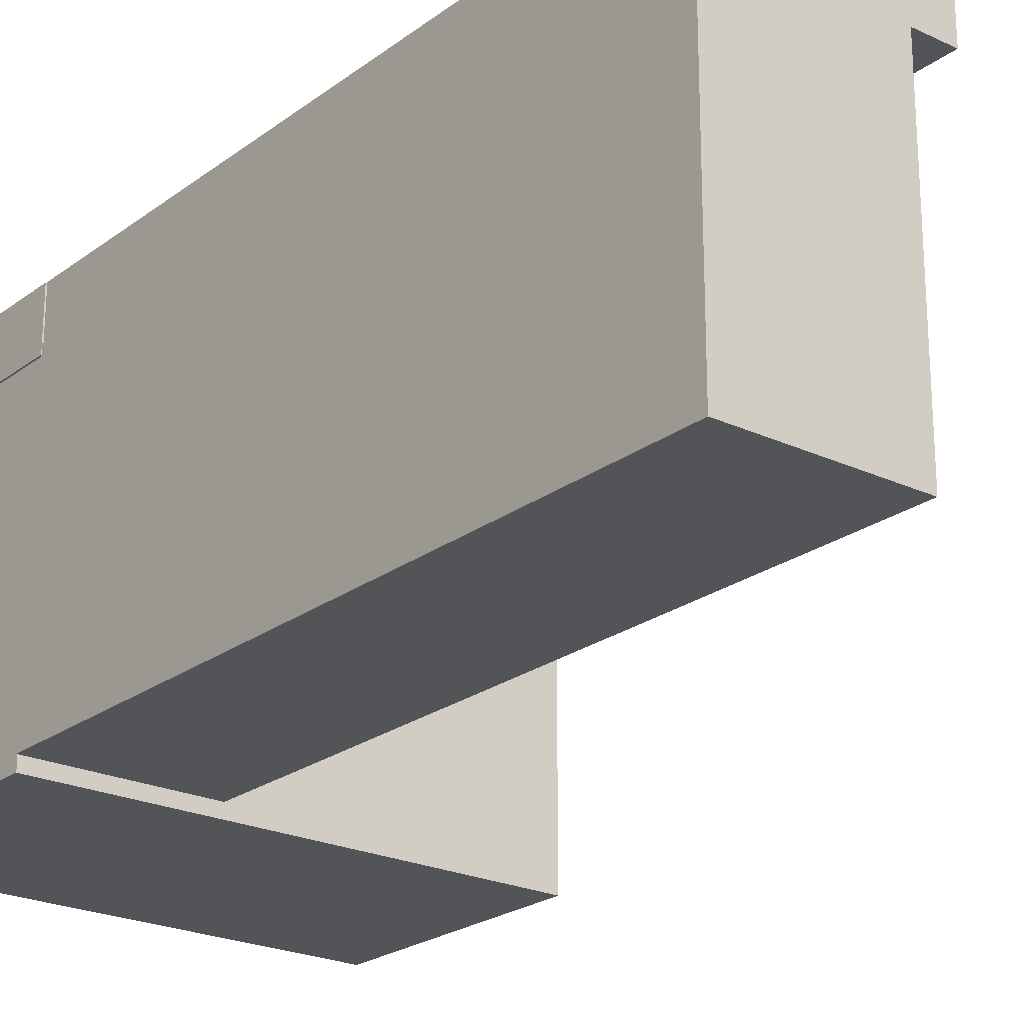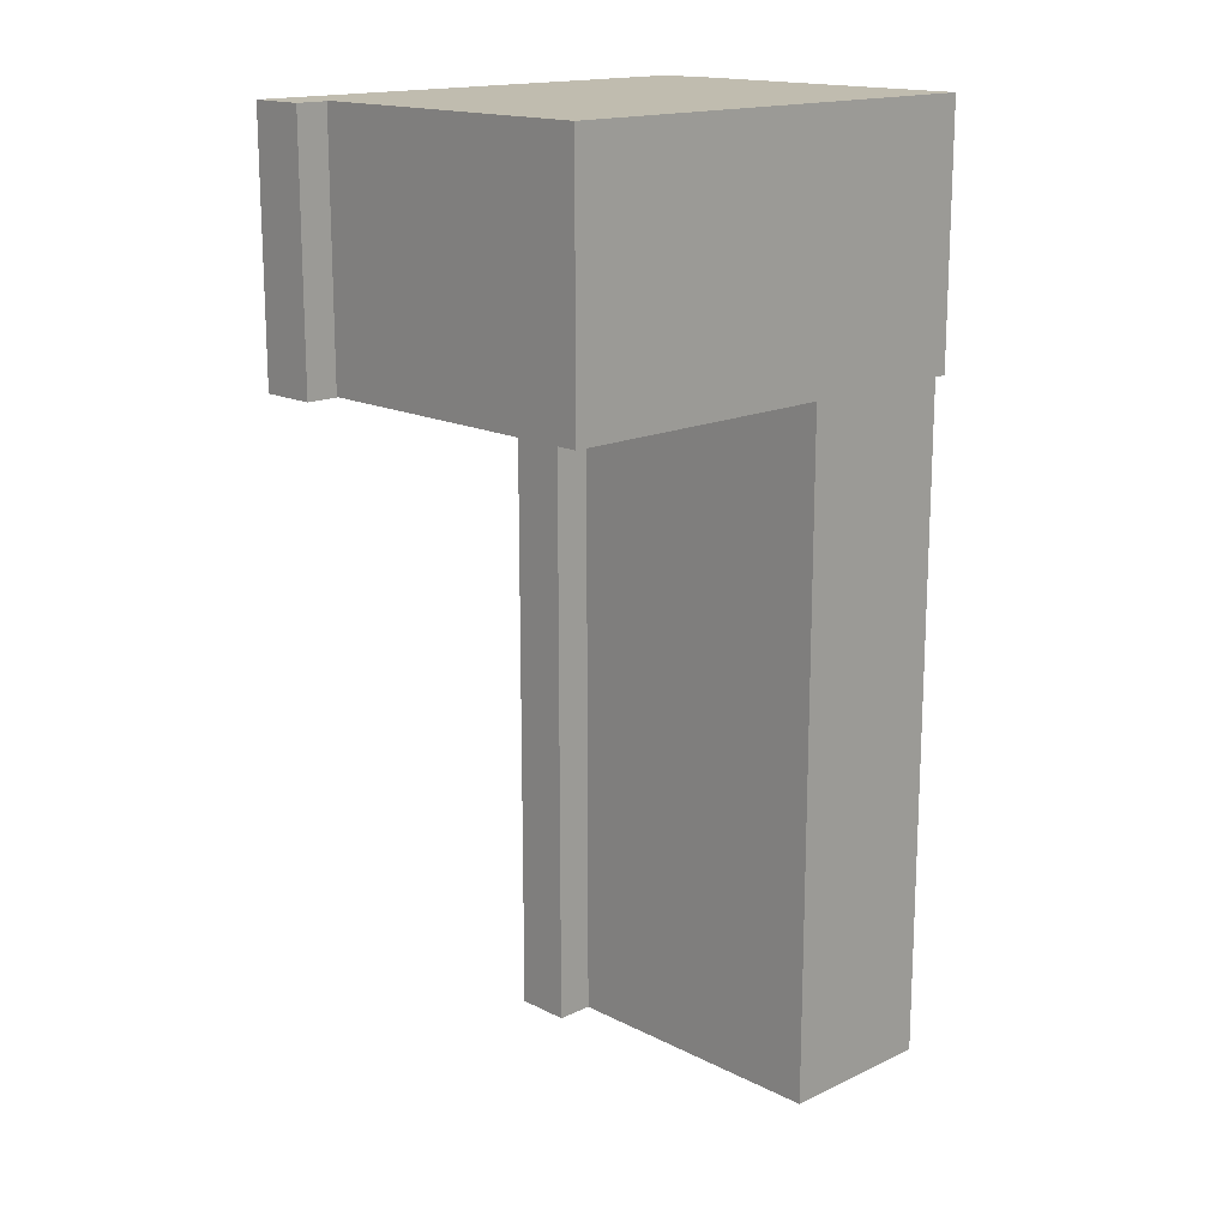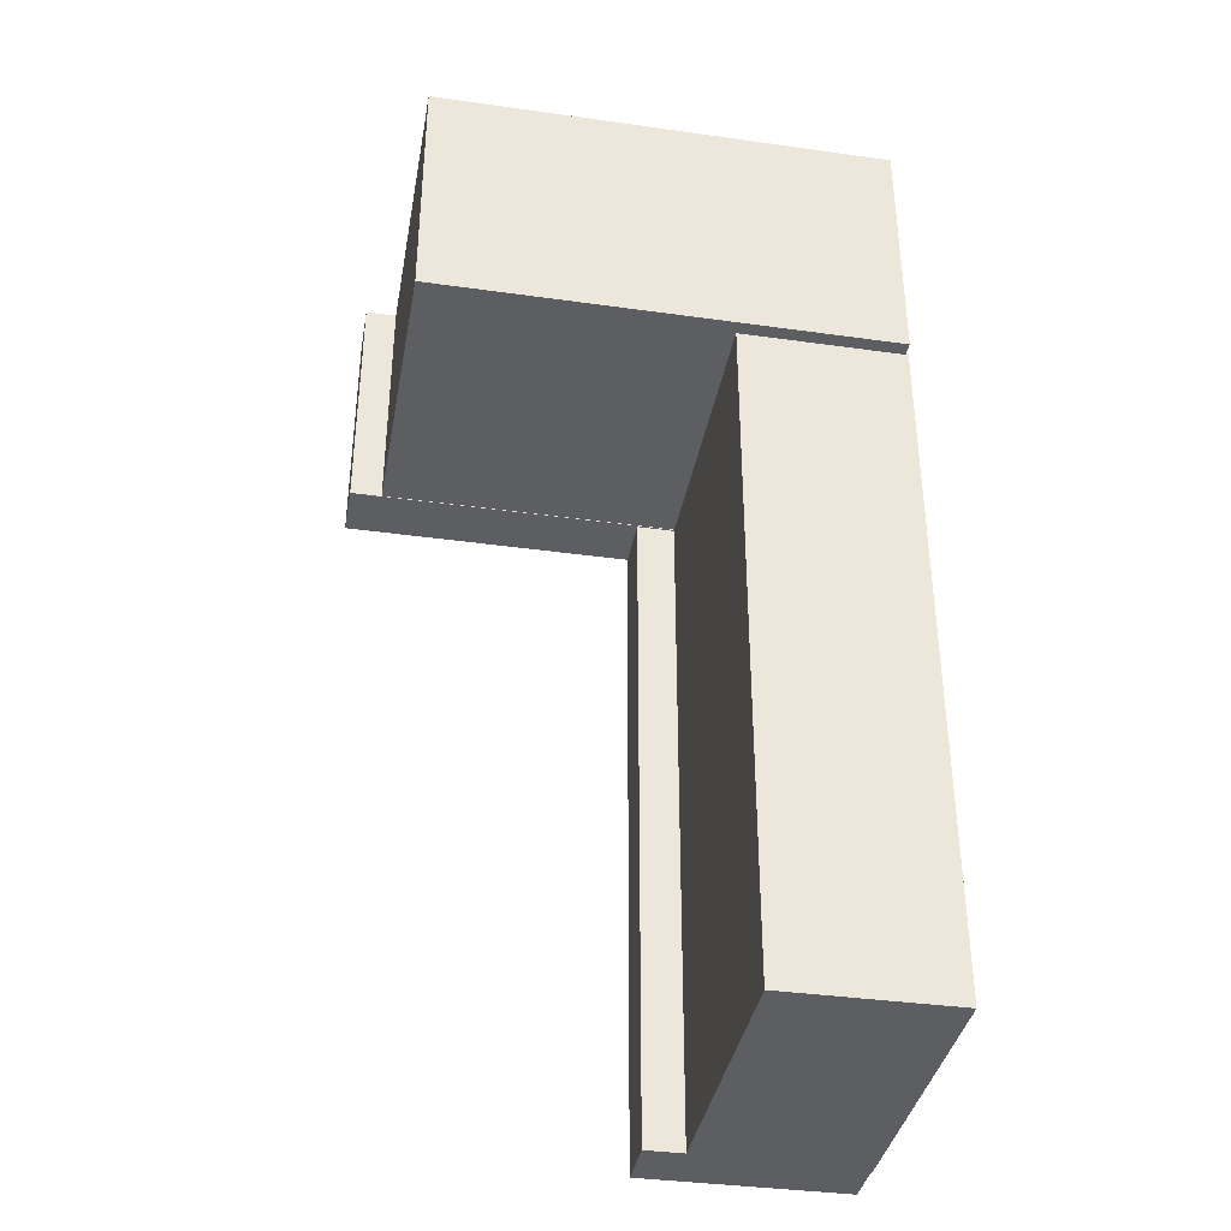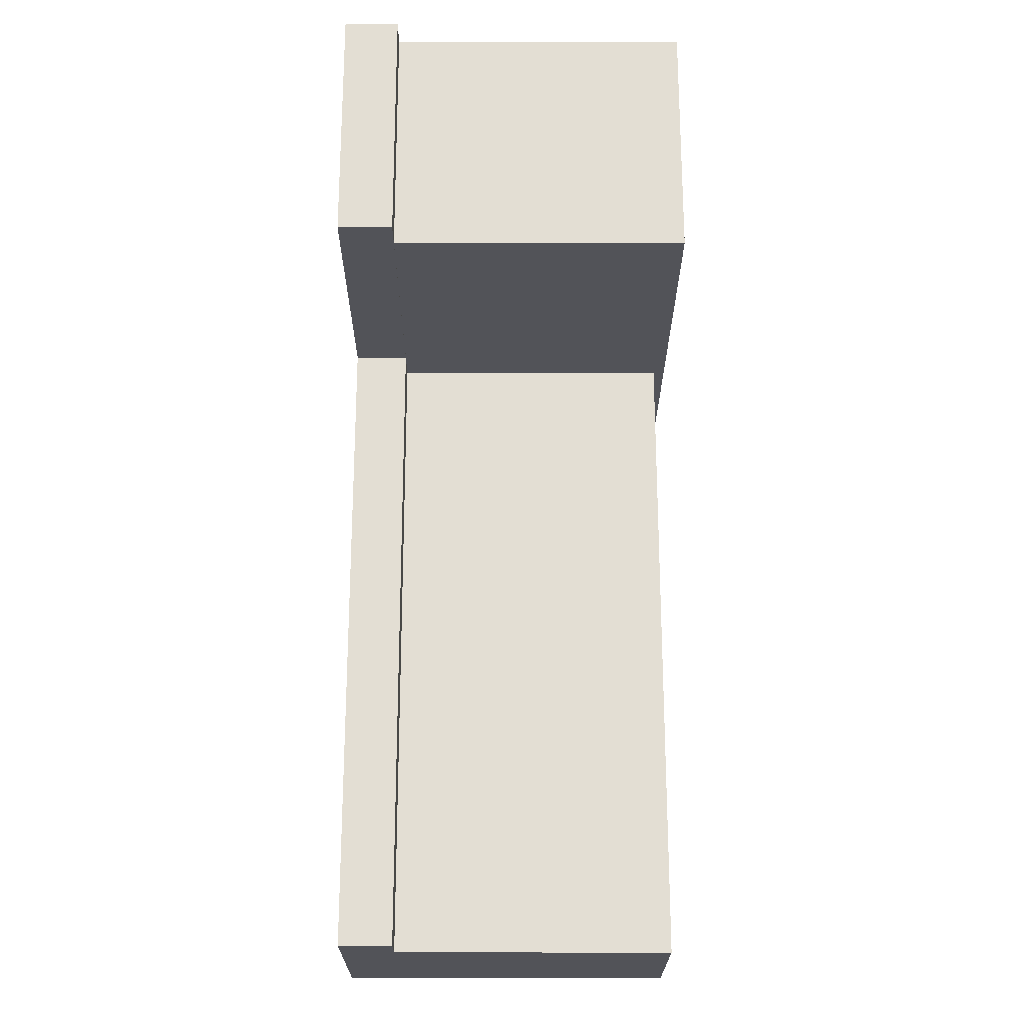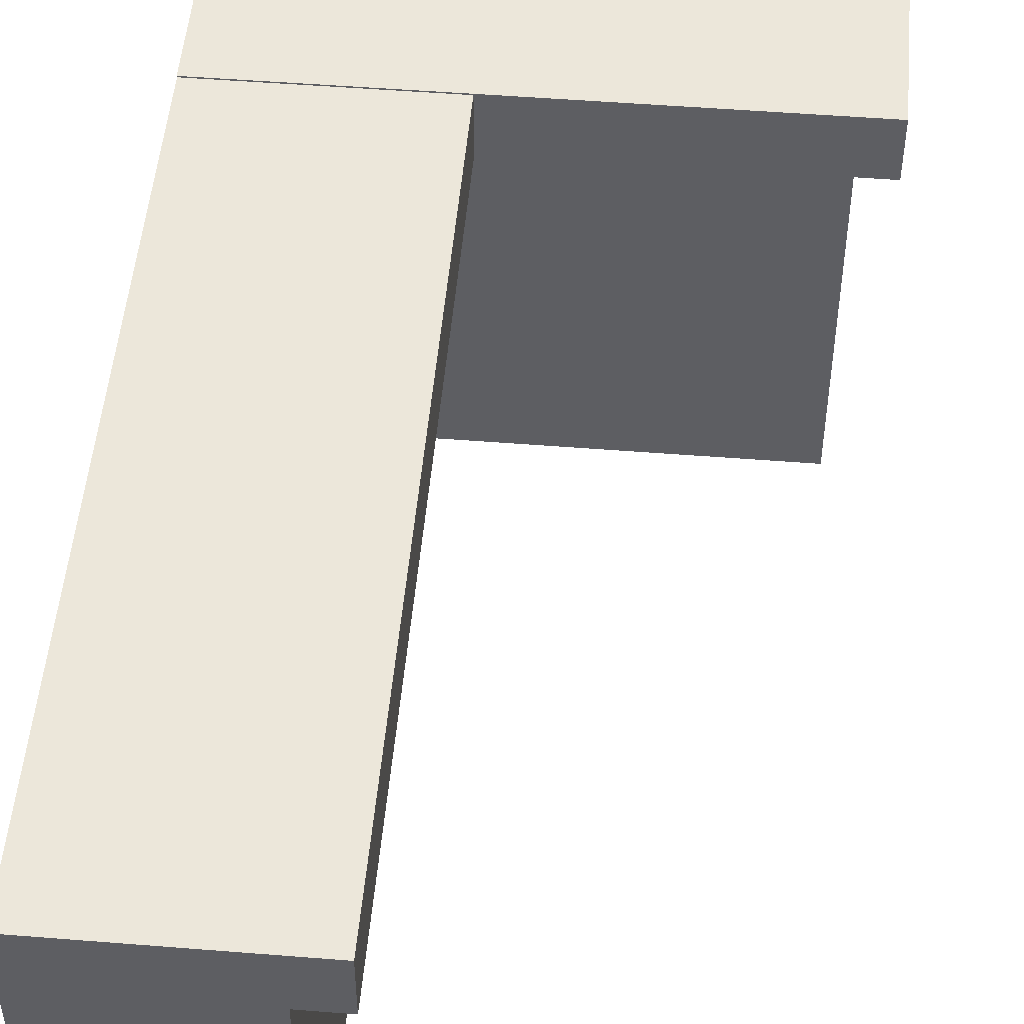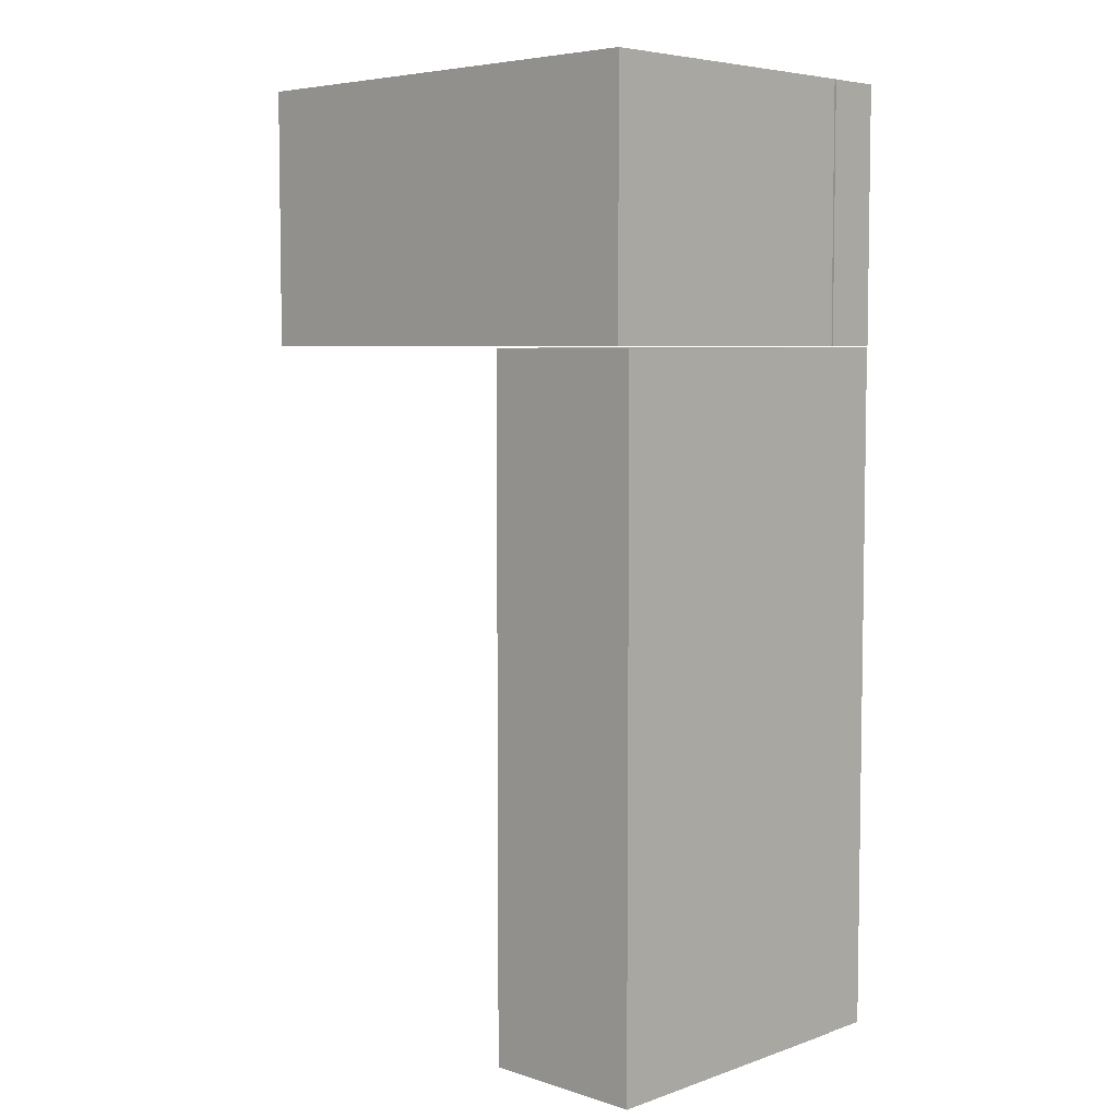
<metadata>
{"format":"obj","ext":"obj","renderer":"f3d","projection":"perspective","resolution":1024,"background":"white","views":[{"elev":-23.0,"azim":141.3,"up":"+Y"},{"elev":16.3,"azim":-44.1,"up":"+Z"},{"elev":-37.4,"azim":-10.2,"up":"+Z"},{"elev":-22.6,"azim":-90.1,"up":"+Z"},{"elev":50.6,"azim":-175.0,"up":"+Y"},{"elev":5.7,"azim":44.1,"up":"+Z"}]}
</metadata>
<code>
g default
v -7.483 1.305 -6.805
v -5.294 1.305 -6.805
v -7.483 1.554 -6.805
v -5.294 1.554 -6.805
v -7.483 1.554 -7.923
v -5.294 1.554 -7.923
v -7.483 1.305 -7.923
v -5.294 1.305 -7.923
v -7.343 -0.03953 -6.803
v -5.302 -0.03953 -6.803
v -7.343 1.312 -6.803
v -5.302 1.312 -6.803
v -7.343 1.312 -7.921
v -5.302 1.312 -7.921
v -7.343 -0.03953 -7.921
v -5.302 -0.03953 -7.921
v -6.19 1.305 -7.929
v -5.297 1.305 -7.929
v -6.19 1.554 -7.929
v -5.297 1.554 -7.929
v -6.19 1.554 -10.94
v -5.297 1.554 -10.94
v -6.19 1.305 -10.94
v -5.297 1.305 -10.94
v -6.021 0.01371 -7.929
v -5.292 0.01371 -7.929
v -6.021 1.341 -7.929
v -5.292 1.341 -7.929
v -6.021 1.341 -10.94
v -5.292 1.341 -10.94
v -6.021 0.01371 -10.94
v -5.292 0.01371 -10.94
g pCube179
f 1 2 4 3
f 3 4 6 5
f 5 6 8 7
f 7 8 2 1
f 2 8 6 4
f 7 1 3 5
f 9 10 12 11
f 11 12 14 13
f 13 14 16 15
f 15 16 10 9
f 10 16 14 12
f 15 9 11 13
f 17 18 20 19
f 19 20 22 21
f 21 22 24 23
f 23 24 18 17
f 18 24 22 20
f 23 17 19 21
f 25 26 28 27
f 27 28 30 29
f 29 30 32 31
f 31 32 26 25
f 26 32 30 28
f 31 25 27 29

</code>
